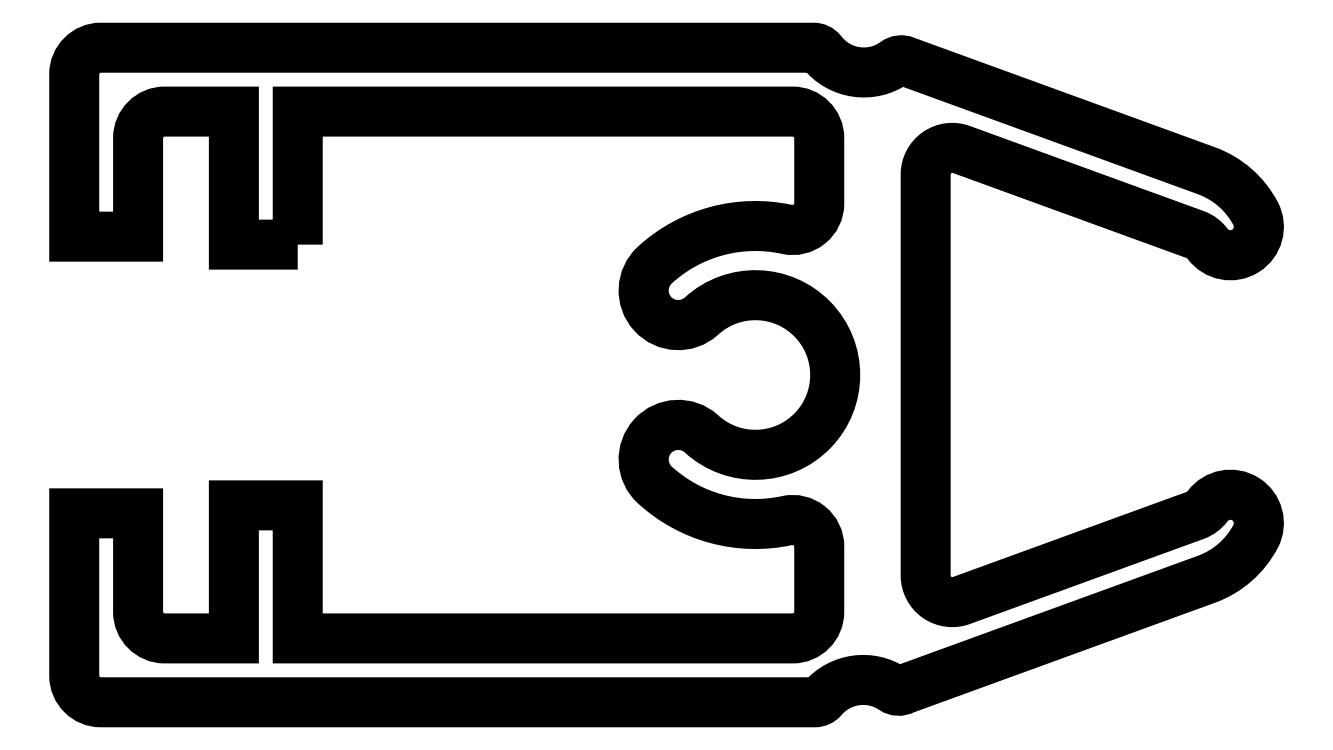
<metadata>
{"format":"dxf","ext":"dxf","renderer":"ezdxf+matplotlib","layout":"modelspace","background":"white","min_lineweight":24,"dpi":150}
</metadata>
<code>
0
SECTION
2
ENTITIES
0
TEXT
8
ANA
10
257
20
453.2
30
0
40
1.6
1

7
ROMANT
0
TEXT
8
ANA
10
353.1
20
266.3
30
0
40
2
1

7
ROMANT
0
MTEXT
8
ANA
10
326.3
20
299.1
30
0
40
1.5
41
0
71
     7
72
     1
1

7
ROMANT
0
MTEXT
8
ANA
10
324.7
20
299.1
30
0
40
1.5
41
0
71
     9
72
     1
1

7
ROMANT
0
TEXT
8
ANTET
10
295.8
20
420.5
30
0
40
2
1

0
TEXT
8
ANA
10
303.2
20
203.7
30
0
40
2
1

7
ROMANT
0
TEXT
8
ANA
10
429
20
624
30
0
40
1.6
1

7
ROMANT
0
TEXT
8
ANA
10
525.1
20
437.1
30
0
40
2
1

7
ROMANT
0
MTEXT
8
ANA
10
498.3
20
469.9
30
0
40
1.5
41
0
71
     7
72
     1
1

7
ROMANT
0
MTEXT
8
ANA
10
496.7
20
469.9
30
0
40
1.5
41
0
71
     9
72
     1
1

7
ROMANT
0
TEXT
8
ANTET
10
467.8
20
591.3
30
0
40
2
1

0
TEXT
8
ANA
10
475.2
20
374.4
30
0
40
2
1

7
ROMANT
0
TEXT
8
ANTET
10
570.1
20
541.8
30
0
40
2
1

0
TEXT
8
ANA
10
560.8
20
832.7
30
0
40
1.6
1

7
ROMANT
0
TEXT
8
ANA
10
656.9
20
645.8
30
0
40
2
1

7
ROMANT
0
MTEXT
8
ANA
10
630.2
20
678.5
30
0
40
1.5
41
0
71
     7
72
     1
1

7
ROMANT
0
MTEXT
8
ANA
10
628.5
20
678.5
30
0
40
1.5
41
0
71
     9
72
     1
1

7
ROMANT
0
TEXT
8
ANTET
10
599.6
20
799.9
30
0
40
2
1

0
TEXT
8
ANA
10
607.1
20
583.1
30
0
40
2
1

7
ROMANT
0
TEXT
8
ANTET
10
702
20
750.4
30
0
40
2
1

0
TEXT
8
ANA
10
685
20
1022
30
0
40
1.6
1

7
ROMANT
0
TEXT
8
ANA
10
781
20
834.6
30
0
40
2
1

7
ROMANT
0
MTEXT
8
ANA
10
754.3
20
867.4
30
0
40
1.5
41
0
71
     7
72
     1
1

7
ROMANT
0
MTEXT
8
ANA
10
752.6
20
867.4
30
0
40
1.5
41
0
71
     9
72
     1
1

7
ROMANT
0
TEXT
8
ANTET
10
723.7
20
988.8
30
0
40
2
1

0
TEXT
8
ANA
10
731.2
20
772
30
0
40
2
1

7
ROMANT
0
TEXT
8
ANTET
10
826.1
20
939.3
30
0
40
2
1

0
INSERT
8
0
2
ANTETLIKAGIT
10
1622
20
1017
30
0
0
POLYLINE
8
ANA
66
     1
10
0
20
0
30
0
70
     1
0
VERTEX
8
ANA
10
1212
20
1141
30
0
0
VERTEX
8
ANA
10
1212
20
1143
30
0
0
VERTEX
8
ANA
10
1221
20
1143
30
0
42
-0.4142
0
VERTEX
8
ANA
10
1222
20
1143
30
0
0
VERTEX
8
ANA
10
1222
20
1141
30
0
42
-0.4783
0
VERTEX
8
ANA
10
1221
20
1141
30
0
42
0.2431
0
VERTEX
8
ANA
10
1219
20
1140
30
0
42
1
0
VERTEX
8
ANA
10
1219
20
1139
30
0
42
-2.267
0
VERTEX
8
ANA
10
1219
20
1137
30
0
42
1
0
VERTEX
8
ANA
10
1219
20
1136
30
0
42
0.2431
0
VERTEX
8
ANA
10
1221
20
1135
30
0
42
-0.4783
0
VERTEX
8
ANA
10
1222
20
1135
30
0
0
VERTEX
8
ANA
10
1222
20
1134
30
0
42
-0.4142
0
VERTEX
8
ANA
10
1221
20
1133
30
0
0
VERTEX
8
ANA
10
1212
20
1133
30
0
0
VERTEX
8
ANA
10
1212
20
1136
30
0
0
VERTEX
8
ANA
10
1211
20
1136
30
0
0
VERTEX
8
ANA
10
1211
20
1133
30
0
0
VERTEX
8
ANA
10
1209
20
1133
30
0
42
-0.4142
0
VERTEX
8
ANA
10
1209
20
1134
30
0
0
VERTEX
8
ANA
10
1209
20
1135
30
0
0
VERTEX
8
ANA
10
1208
20
1135
30
0
0
VERTEX
8
ANA
10
1208
20
1132
30
0
42
0.4142
0
VERTEX
8
ANA
10
1208
20
1132
30
0
0
VERTEX
8
ANA
10
1222
20
1132
30
0
42
0.2191
0
VERTEX
8
ANA
10
1222
20
1132
30
0
42
-0.3799
0
VERTEX
8
ANA
10
1223
20
1132
30
0
42
0.2772
0
VERTEX
8
ANA
10
1223
20
1132
30
0
0
VERTEX
8
ANA
10
1229
20
1134
30
0
42
0.1862
0
VERTEX
8
ANA
10
1230
20
1135
30
0
42
0.9263
0
VERTEX
8
ANA
10
1229
20
1136
30
0
42
-0.1469
0
VERTEX
8
ANA
10
1229
20
1135
30
0
0
VERTEX
8
ANA
10
1224
20
1134
30
0
42
-0.5206
0
VERTEX
8
ANA
10
1224
20
1134
30
0
0
VERTEX
8
ANA
10
1224
20
1142
30
0
42
-0.5206
0
VERTEX
8
ANA
10
1224
20
1142
30
0
0
VERTEX
8
ANA
10
1229
20
1141
30
0
42
-0.1469
0
VERTEX
8
ANA
10
1229
20
1141
30
0
42
0.9263
0
VERTEX
8
ANA
10
1230
20
1141
30
0
42
0.1862
0
VERTEX
8
ANA
10
1229
20
1142
30
0
0
VERTEX
8
ANA
10
1223
20
1144
30
0
42
0.2585
0
VERTEX
8
ANA
10
1223
20
1144
30
0
42
-0.4047
0
VERTEX
8
ANA
10
1222
20
1144
30
0
42
0.2319
0
VERTEX
8
ANA
10
1222
20
1144
30
0
0
VERTEX
8
ANA
10
1208
20
1144
30
0
42
0.4142
0
VERTEX
8
ANA
10
1208
20
1144
30
0
0
VERTEX
8
ANA
10
1208
20
1141
30
0
0
VERTEX
8
ANA
10
1209
20
1141
30
0
0
VERTEX
8
ANA
10
1209
20
1143
30
0
42
-0.4142
0
VERTEX
8
ANA
10
1209
20
1143
30
0
0
VERTEX
8
ANA
10
1211
20
1143
30
0
0
VERTEX
8
ANA
10
1211
20
1141
30
0
0
SEQEND
8
ANA
0
ENDSEC
0
EOF

</code>
